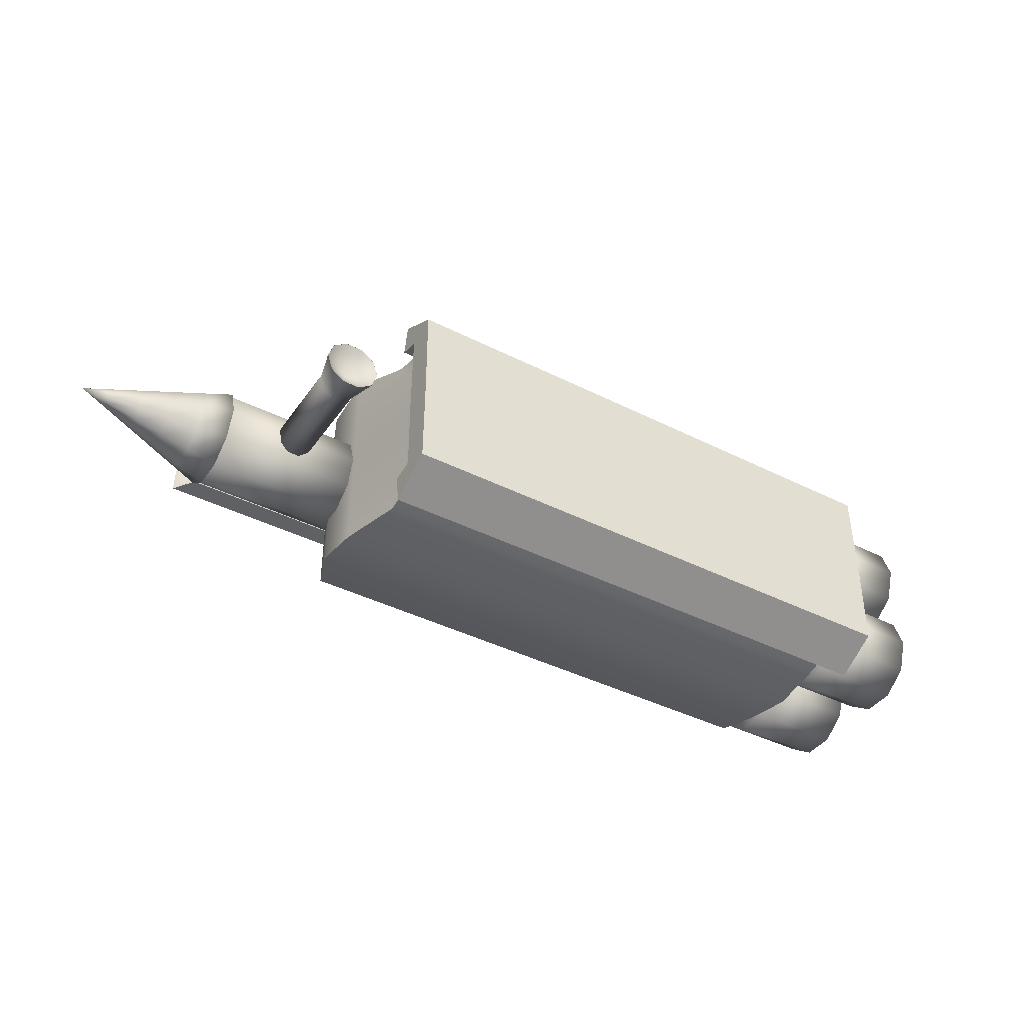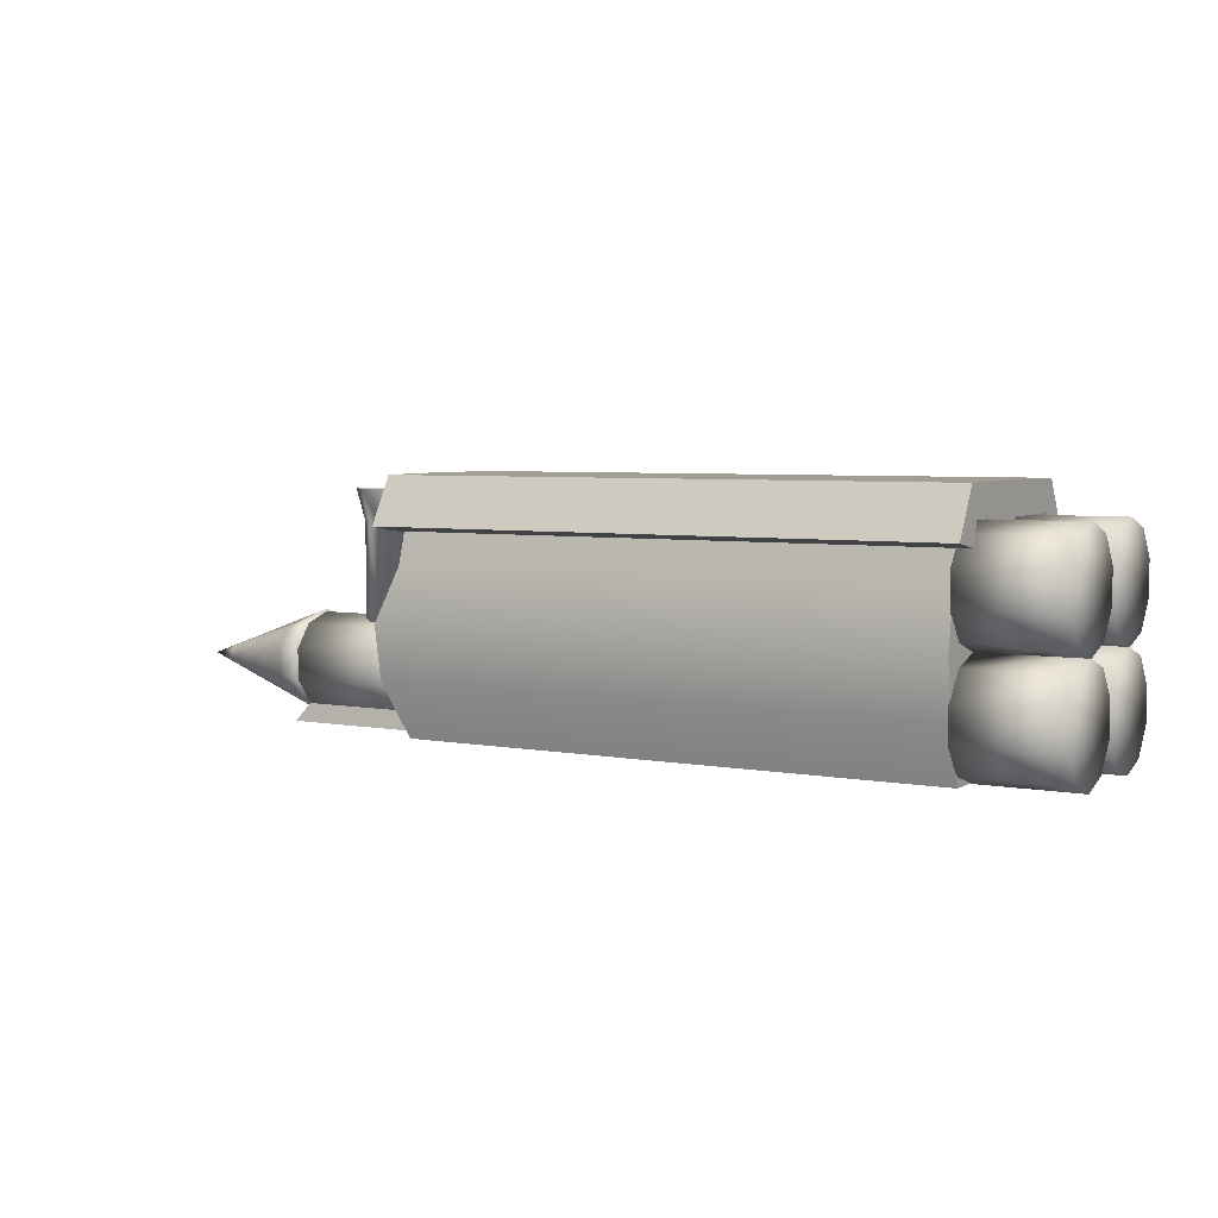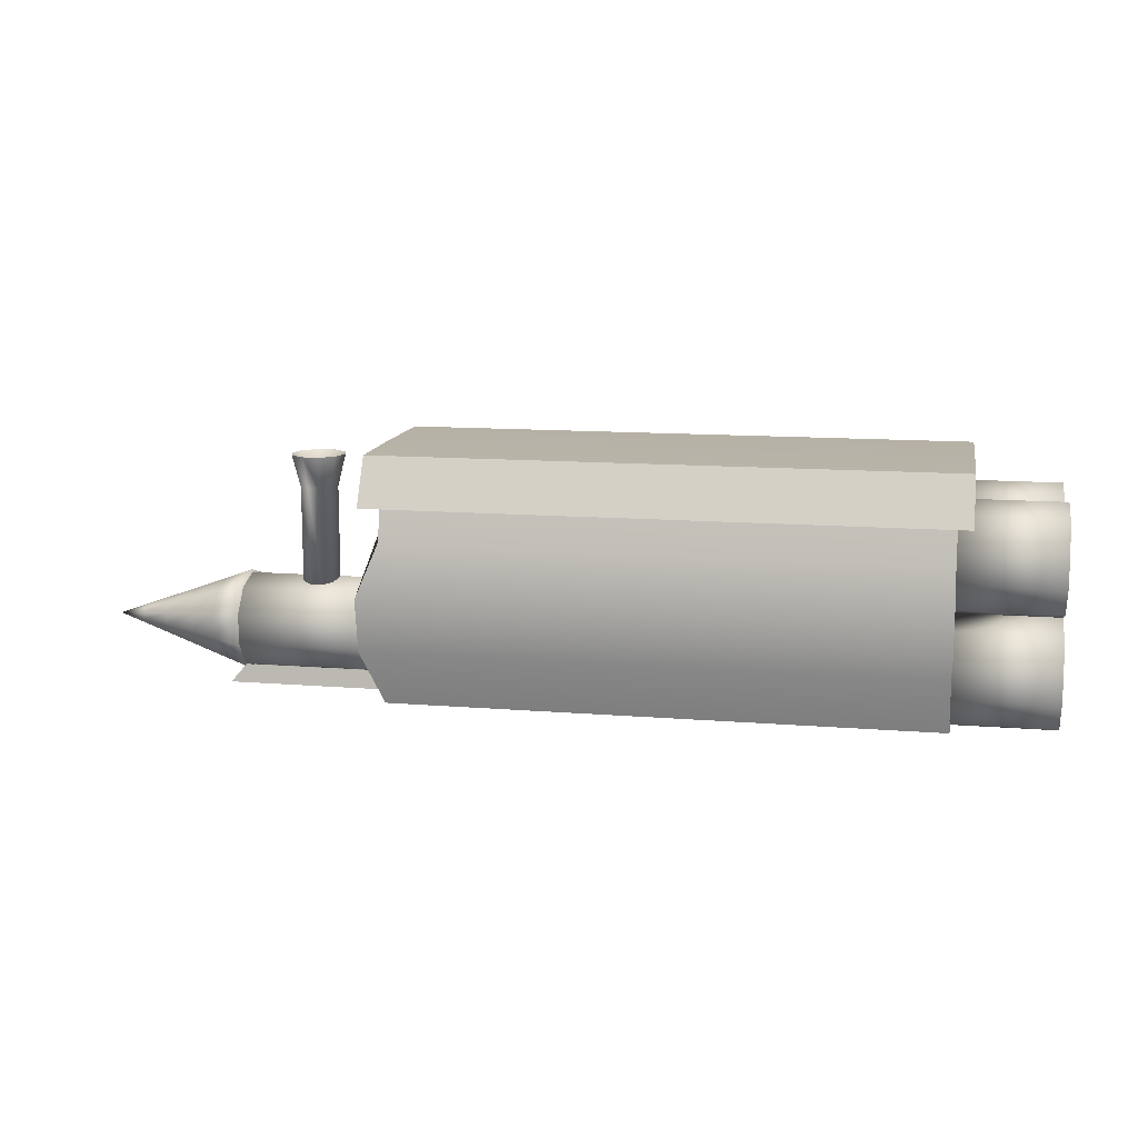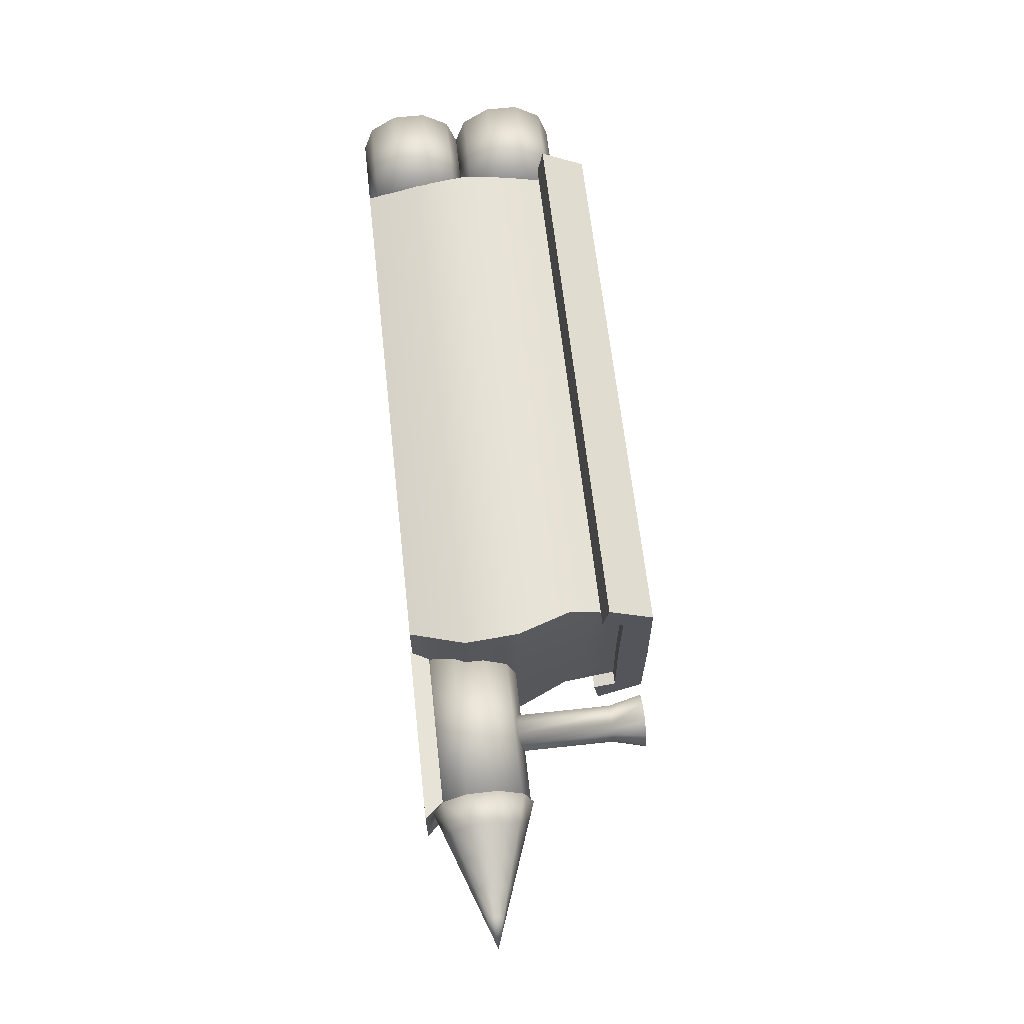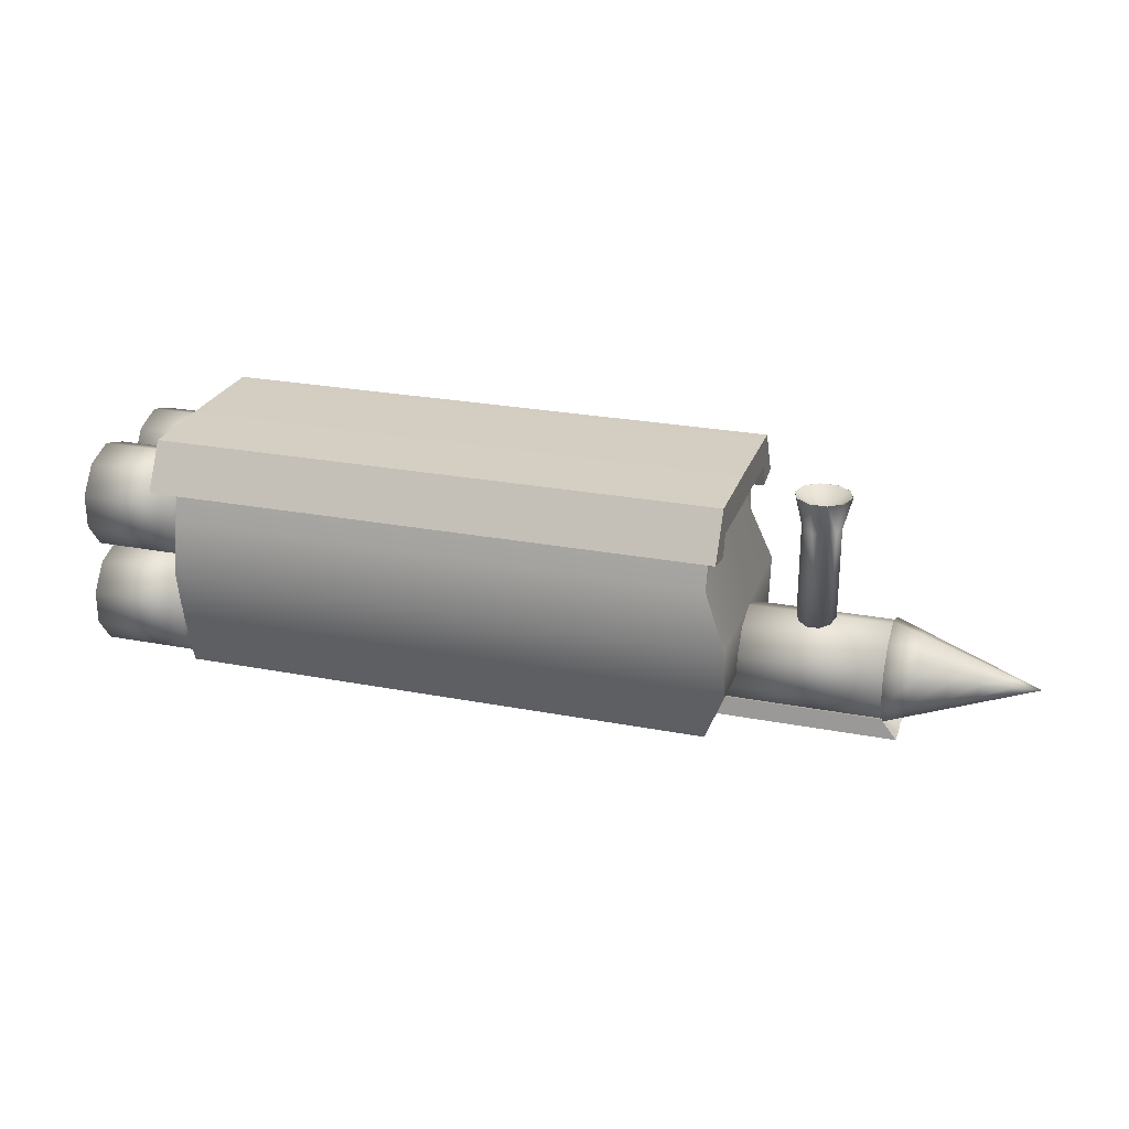
<metadata>
{"format":"obj","ext":"obj","renderer":"f3d","projection":"perspective","resolution":1024,"background":"white","views":[{"elev":-40.5,"azim":148.2,"up":"+Z"},{"elev":4.9,"azim":-149.5,"up":"+Y"},{"elev":12.5,"azim":-169.3,"up":"+Y"},{"elev":63.9,"azim":83.7,"up":"+Z"},{"elev":25.3,"azim":17.2,"up":"+Y"}]}
</metadata>
<code>
v -249.5 -50.54 -49.21
v -340.8 -50.54 -49.21
v -249.5 -0.6012 -49.21
v -249.5 -10.09 -78.6
v -340.8 -10.09 -78.6
v -249.5 -35.09 -96.76
v -340.8 -35.09 -96.76
v -249.5 -65.99 -96.76
v -340.8 -65.99 -96.76
v -249.5 -90.99 -78.6
v -340.8 -90.99 -78.6
v -249.5 -100.5 -49.21
v -340.8 -100.5 -49.21
v -249.5 -90.99 -19.82
v -340.8 -90.99 -19.82
v -249.5 -65.99 -1.659
v -340.8 -65.99 -1.659
v -249.5 -35.09 -1.659
v -340.8 -35.09 -1.659
v -249.5 -10.09 -19.82
v -340.8 -10.09 -19.82
v -249.5 49.4 -49.21
v -340.8 49.4 -49.21
v -249.5 99.4 -49.21
v -340.8 99.4 -49.21
v -249.5 89.85 -78.6
v -340.8 89.85 -78.6
v -249.5 64.85 -96.76
v -340.8 64.85 -96.76
v -249.5 33.95 -96.76
v -340.8 33.95 -96.76
v -249.5 8.948 -78.6
v -340.8 8.948 -78.6
v -340.8 -0.6012 -49.21
v -249.5 8.948 -19.82
v -340.8 8.948 -19.82
v -249.5 33.95 -1.659
v -340.8 33.95 -1.659
v -249.5 64.85 -1.659
v -340.8 64.85 -1.659
v -249.5 89.85 -19.82
v -340.8 89.85 -19.82
v -249.5 49.4 46.07
v -340.8 49.4 46.07
v -249.5 99.4 46.07
v -340.8 99.4 46.07
v -249.5 89.85 16.68
v -340.8 89.85 16.68
v -249.5 64.85 -1.481
v -340.8 64.85 -1.481
v -249.5 33.95 -1.481
v -340.8 33.95 -1.481
v -249.5 8.948 16.68
v -340.8 8.948 16.68
v -249.5 -0.5389 46.07
v -249.5 8.948 75.46
v -340.8 8.948 75.46
v -249.5 33.95 93.63
v -340.8 33.95 93.63
v -249.5 64.85 93.63
v -340.8 64.85 93.63
v -249.5 89.85 75.46
v -340.8 89.85 75.46
v -249.5 -50.54 46.07
v -340.8 -50.54 46.07
v -340.8 -0.5389 46.07
v -249.5 -10.09 16.68
v -340.8 -10.09 16.68
v -249.5 -35.09 -1.481
v -340.8 -35.09 -1.481
v -249.5 -65.99 -1.481
v -340.8 -65.99 -1.481
v -249.5 -90.99 16.68
v -340.8 -90.99 16.68
v -249.5 -100.5 46.07
v -340.8 -100.5 46.07
v -249.5 -90.99 75.46
v -340.8 -90.99 75.46
v -249.5 -65.99 93.63
v -340.8 -65.99 93.63
v -249.5 -35.09 93.63
v -340.8 -35.09 93.63
v -249.5 -10.09 75.46
v -340.8 -10.09 75.46
v 248.7 -101.8 29.3
v 257 -84.65 26.61
v 413.6 -101.8 29.3
v 399 -84.65 26.61
v 413.6 -101.8 12.19
v 399 -89.98 12.19
v 413 -101.7 2.795
v 398.5 -90.1 2.795
v 413 -101.7 -2.795
v 398.5 -90.1 -2.795
v 413.6 -101.8 -12.19
v 399 -89.98 -12.19
v 413.6 -101.8 -29.3
v 399 -84.65 -26.61
v 248.7 -101.8 -29.3
v 257 -84.65 -26.61
v 248.7 -101.8 -12.19
v 257 -89.98 -12.19
v 249.3 -101.7 -2.795
v 257.4 -90.1 -2.795
v 249.3 -101.7 2.795
v 257.4 -90.1 2.795
v 248.7 -101.8 12.19
v 257 -89.98 12.19
v 331.4 96.26 0
v 357.2 112.9 0
v 357 112.9 0
v 346 82.74 -10.58
v 352.2 112.9 -15.13
v 352.1 112.9 -15.03
v 337 82.74 -17.12
v 339.4 112.9 -24.48
v 339.3 112.9 -24.31
v 325.9 82.74 -17.12
v 323.5 112.9 -24.48
v 323.5 112.9 -24.31
v 316.9 82.74 -10.58
v 310.6 112.9 -15.13
v 310.7 112.9 -15.03
v 313.4 82.74 0
v 305.7 112.9 0
v 305.9 112.9 0
v 310.6 112.9 15.13
v 310.7 112.9 15.03
v 325.9 82.74 17.12
v 323.5 112.9 24.48
v 323.5 112.9 24.31
v 337 82.74 17.12
v 339.4 112.9 24.48
v 339.3 112.9 24.31
v 352.2 112.9 15.13
v 352.1 112.9 15.03
v 331.4 -7.765 0
v 331.4 82.74 0
v 349.4 -7.765 0
v 349.4 82.74 0
v 346 -7.765 -10.58
v 337 -7.765 -17.12
v 325.9 -7.765 -17.12
v 316.9 -7.765 -10.58
v 313.4 -7.765 0
v 316.9 -7.765 10.58
v 316.9 82.74 10.58
v 325.9 -7.765 17.12
v 337 -7.765 17.12
v 346 -7.765 10.58
v 346 82.74 10.58
v 399.7 -47.3 0
v 399.7 -63.19 0
v 399.7 -79.07 0
v 399.7 -94.96 0
v 426.4 -85.43 0
v 453 -75.9 0
v 479.7 -66.36 0
v 506.3 -56.83 0
v 399.7 -60.15 -9.339
v 399.7 -73.01 -18.68
v 399.7 -85.86 -28.02
v 426.4 -78.15 -22.41
v 453 -70.43 -16.81
v 479.7 -62.72 -11.21
v 506.3 -55.01 -5.604
v 399.7 -52.21 -15.11
v 399.7 -57.12 -30.22
v 399.7 -62.03 -45.33
v 426.4 -59.08 -36.27
v 453 -56.13 -27.2
v 479.7 -53.19 -18.13
v 506.3 -50.24 -9.067
v 399.7 -42.39 -15.11
v 399.7 -37.48 -30.22
v 399.7 -32.57 -45.33
v 426.4 -35.51 -36.27
v 453 -38.46 -27.2
v 479.7 -41.4 -18.13
v 506.3 -44.35 -9.067
v 399.7 -34.44 -9.339
v 399.7 -21.59 -18.68
v 399.7 -8.733 -28.02
v 426.4 -16.45 -22.41
v 453 -24.16 -16.81
v 479.7 -31.87 -11.21
v 506.3 -39.58 -5.604
v 399.7 -31.41 0
v 399.7 -15.52 0
v 399.7 0.3707 -1e-14
v 426.4 -9.163 0
v 453 -18.7 0
v 479.7 -28.23 0
v 506.3 -37.76 0
v 399.7 -34.44 9.339
v 399.7 -21.59 18.68
v 399.7 -8.733 28.02
v 426.4 -16.45 22.41
v 453 -24.16 16.81
v 479.7 -31.87 11.21
v 506.3 -39.58 5.604
v 399.7 -42.39 15.11
v 399.7 -37.48 30.22
v 399.7 -32.57 45.33
v 426.4 -35.51 36.27
v 453 -38.46 27.2
v 479.7 -41.4 18.13
v 506.3 -44.35 9.067
v 399.7 -52.21 15.11
v 399.7 -57.12 30.22
v 399.7 -62.03 45.33
v 426.4 -59.08 36.27
v 453 -56.13 27.2
v 479.7 -53.19 18.13
v 506.3 -50.24 9.067
v 533 -47.3 0
v 399.7 -60.15 9.339
v 399.7 -73.01 18.68
v 399.7 -85.86 28.02
v 426.4 -78.15 22.41
v 453 -70.43 16.81
v 479.7 -62.72 11.21
v 506.3 -55.01 5.604
v 257.8 -47.28 0
v 400.9 -47.28 0
v 257.8 -92.28 0
v 400.9 -92.28 0
v 257.8 -83.69 -26.45
v 400.9 -83.69 -26.45
v 257.8 -61.19 -42.8
v 400.9 -61.19 -42.8
v 257.8 -33.38 -42.8
v 400.9 -33.38 -42.8
v 257.8 -10.88 -26.45
v 400.9 -10.88 -26.45
v 257.8 -2.285 -1e-14
v 400.9 -2.285 -1e-14
v 257.8 -10.88 26.45
v 400.9 -10.88 26.45
v 257.8 -33.38 42.8
v 400.9 -33.38 42.8
v 257.8 -61.19 42.8
v 400.9 -61.19 42.8
v 257.8 -83.69 26.45
v 400.9 -83.69 26.45
v -262.3 80.01 82.91
v -262.3 85.06 111.6
v 262.3 80.01 82.91
v 262.3 85.06 111.6
v 262.3 100 77.43
v 262.3 127.4 87.38
v 262.3 99.14 0
v 262.3 128.2 0
v 262.3 100 -78.51
v 262.3 127.4 -88.47
v 262.3 79.21 -83.34
v 262.3 84.26 -112
v -262.3 79.21 -83.34
v -262.3 84.26 -112
v -262.3 100 -78.51
v -262.3 127.4 -88.47
v -262.3 99.14 0
v -262.3 128.2 0
v -262.3 100 77.43
v -262.3 127.4 87.38
v -250 -100 77.17
v -250 -50 91.54
v -250 0 100
v -250 50 91.54
v -250 100 77.17
v 250 -100 77.17
v 270 -50 91.54
v 270 0 100
v 250 50 91.54
v 250 100 77.17
v 250 -100 66.4
v 270 -50 66.4
v 270 0 66.4
v 250 71 64.18
v 250 100 64.18
v 250 -100 0
v 270 -50 0
v 270 0 0
v 250 71 0
v 250 100 0
v 250 -100 -66.4
v 270 -50 -66.4
v 270 0 -66.4
v 250 71 -64.18
v 250 100 -64.18
v 250 -100 -77.17
v 270 -50 -91.54
v 270 0 -100
v 250 50 -91.54
v 250 100 -77.17
v -250 -100 -77.17
v -250 -50 -91.54
v -250 0 -100
v -250 50 -91.54
v -250 100 -77.17
v -250 -100 -50
v -250 -50 -50
v -250 0 -50
v -250 50 -50
v -250 100 -50
v -250 -100 0
v -250 -50 0
v -250 0 0
v -250 50 0
v -250 100 0
v -250 -100 50
v -250 -50 50
v -250 0 50
v -250 50 50
v -250 100 50
o Connect
f 4 3 1
f 4 5 34 3
f 5 2 34
f 6 4 1
f 6 7 5 4
f 7 2 5
f 8 6 1
f 8 9 7 6
f 9 2 7
f 10 8 1
f 10 11 9 8
f 11 2 9
f 12 10 1
f 12 13 11 10
f 13 2 11
f 14 12 1
f 14 15 13 12
f 15 2 13
f 16 14 1
f 16 17 15 14
f 17 2 15
f 18 16 1
f 18 19 17 16
f 19 2 17
f 20 18 1
f 20 21 19 18
f 21 2 19
f 3 20 1
f 3 34 21 20
f 34 2 21
f 26 24 22
f 26 27 25 24
f 27 23 25
f 28 26 22
f 28 29 27 26
f 29 23 27
f 30 28 22
f 30 31 29 28
f 31 23 29
f 32 30 22
f 32 33 31 30
f 33 23 31
f 3 32 22
f 3 34 33 32
f 34 23 33
f 35 3 22
f 35 36 34 3
f 36 23 34
f 37 35 22
f 37 38 36 35
f 38 23 36
f 39 37 22
f 39 40 38 37
f 40 23 38
f 41 39 22
f 41 42 40 39
f 42 23 40
f 24 41 22
f 24 25 42 41
f 25 23 42
f 47 45 43
f 47 48 46 45
f 48 44 46
f 49 47 43
f 49 50 48 47
f 50 44 48
f 51 49 43
f 51 52 50 49
f 52 44 50
f 53 51 43
f 53 54 52 51
f 54 44 52
f 55 53 43
f 55 66 54 53
f 66 44 54
f 56 55 43
f 56 57 66 55
f 57 44 66
f 58 56 43
f 58 59 57 56
f 59 44 57
f 60 58 43
f 60 61 59 58
f 61 44 59
f 62 60 43
f 62 63 61 60
f 63 44 61
f 45 62 43
f 45 46 63 62
f 46 44 63
f 67 55 64
f 67 68 66 55
f 68 65 66
f 69 67 64
f 69 70 68 67
f 70 65 68
f 71 69 64
f 71 72 70 69
f 72 65 70
f 73 71 64
f 73 74 72 71
f 74 65 72
f 75 73 64
f 75 76 74 73
f 76 65 74
f 77 75 64
f 77 78 76 75
f 78 65 76
f 79 77 64
f 79 80 78 77
f 80 65 78
f 81 79 64
f 81 82 80 79
f 82 65 80
f 83 81 64
f 83 84 82 81
f 84 65 82
f 55 83 64
f 55 66 84 83
f 66 65 84
f 87 88 86 85
f 89 90 88 87
f 91 92 90 89
f 93 94 92 91
f 95 96 94 93
f 97 98 96 95
f 99 100 98 97
f 101 102 100 99
f 103 104 102 101
f 105 106 104 103
f 107 108 106 105
f 85 86 108 107
f 88 90 108 86
f 90 92 106 108
f 92 94 104 106
f 94 96 102 104
f 96 98 100 102
f 97 95 101 99
f 95 93 103 101
f 93 91 105 103
f 91 89 107 105
f 89 87 85 107
f 112 140 138
f 112 113 110 140
f 114 109 111
f 115 116 113 112
f 117 109 114
f 118 115 138
f 118 119 116 115
f 120 109 117
f 121 118 138
f 121 122 119 118
f 123 109 120
f 124 121 138
f 124 125 122 121
f 126 109 123
f 147 124 138
f 147 127 125 124
f 128 109 126
f 129 130 127 147
f 131 109 128
f 132 129 138
f 132 133 130 129
f 134 109 131
f 151 132 138
f 151 135 133 132
f 136 109 134
f 140 110 135 151
f 111 109 136
f 141 139 137
f 141 112 140 139
f 142 141 137
f 142 115 112 141
f 115 138 112
f 143 142 137
f 143 118 115 142
f 144 143 137
f 144 121 118 143
f 145 144 137
f 145 124 121 144
f 146 145 137
f 146 147 124 145
f 148 146 137
f 148 129 147 146
f 129 138 147
f 149 148 137
f 149 132 129 148
f 150 149 137
f 150 151 132 149
f 139 150 137
f 139 140 151 150
f 140 138 151
f 160 153 152
f 160 161 154 153
f 161 162 155 154
f 162 163 156 155
f 163 164 157 156
f 164 165 158 157
f 165 166 159 158
f 166 216 159
f 167 160 152
f 167 168 161 160
f 168 169 162 161
f 169 170 163 162
f 170 171 164 163
f 171 172 165 164
f 172 173 166 165
f 173 216 166
f 174 167 152
f 174 175 168 167
f 175 176 169 168
f 176 177 170 169
f 177 178 171 170
f 178 179 172 171
f 179 180 173 172
f 180 216 173
f 181 174 152
f 181 182 175 174
f 182 183 176 175
f 183 184 177 176
f 184 185 178 177
f 185 186 179 178
f 186 187 180 179
f 187 216 180
f 188 181 152
f 188 189 182 181
f 189 190 183 182
f 190 191 184 183
f 191 192 185 184
f 192 193 186 185
f 193 194 187 186
f 194 216 187
f 195 188 152
f 195 196 189 188
f 196 197 190 189
f 197 198 191 190
f 198 199 192 191
f 199 200 193 192
f 200 201 194 193
f 201 216 194
f 202 195 152
f 202 203 196 195
f 203 204 197 196
f 204 205 198 197
f 205 206 199 198
f 206 207 200 199
f 207 208 201 200
f 208 216 201
f 209 202 152
f 209 210 203 202
f 210 211 204 203
f 211 212 205 204
f 212 213 206 205
f 213 214 207 206
f 214 215 208 207
f 215 216 208
f 217 209 152
f 217 218 210 209
f 218 219 211 210
f 219 220 212 211
f 220 221 213 212
f 221 222 214 213
f 222 223 215 214
f 223 216 215
f 153 217 152
f 153 154 218 217
f 154 155 219 218
f 155 156 220 219
f 156 157 221 220
f 157 158 222 221
f 158 159 223 222
f 159 216 223
f 228 226 224
f 228 229 227 226
f 229 225 227
f 230 228 224
f 230 231 229 228
f 231 225 229
f 232 230 224
f 232 233 231 230
f 233 225 231
f 234 232 224
f 234 235 233 232
f 235 225 233
f 236 234 224
f 236 237 235 234
f 237 225 235
f 238 236 224
f 238 239 237 236
f 239 225 237
f 240 238 224
f 240 241 239 238
f 241 225 239
f 242 240 224
f 242 243 241 240
f 243 225 241
f 244 242 224
f 244 245 243 242
f 245 225 243
f 226 244 224
f 226 227 245 244
f 227 225 245
f 248 249 247 246
f 250 251 249 248
f 252 253 251 250
f 254 255 253 252
f 256 257 255 254
f 258 259 257 256
f 260 261 259 258
f 262 263 261 260
f 264 265 263 262
f 246 247 265 264
f 249 251 265 247
f 251 253 263 265
f 253 255 261 263
f 255 257 259 261
f 256 254 260 258
f 254 252 262 260
f 252 250 264 262
f 250 248 246 264
f 271 272 267 266
f 272 273 268 267
f 273 274 269 268
f 274 275 270 269
f 276 277 272 271
f 281 282 277 276
f 286 287 282 281
f 291 292 287 286
f 277 278 273 272
f 282 283 278 277
f 287 288 283 282
f 292 293 288 287
f 278 279 274 273
f 283 284 279 278
f 288 289 284 283
f 293 294 289 288
f 279 280 275 274
f 284 285 280 279
f 289 290 285 284
f 294 295 290 289
f 296 297 292 291
f 297 298 293 292
f 298 299 294 293
f 299 300 295 294
f 301 302 297 296
f 306 307 302 301
f 311 312 307 306
f 266 267 312 311
f 302 303 298 297
f 307 308 303 302
f 312 313 308 307
f 267 268 313 312
f 303 304 299 298
f 308 309 304 303
f 313 314 309 308
f 268 269 314 313
f 304 305 300 299
f 309 310 305 304
f 314 315 310 309
f 269 270 315 314
f 275 280 315 270
f 280 285 310 315
f 285 290 305 310
f 290 295 300 305
f 291 286 301 296
f 286 281 306 301
f 281 276 311 306
f 276 271 266 311

</code>
